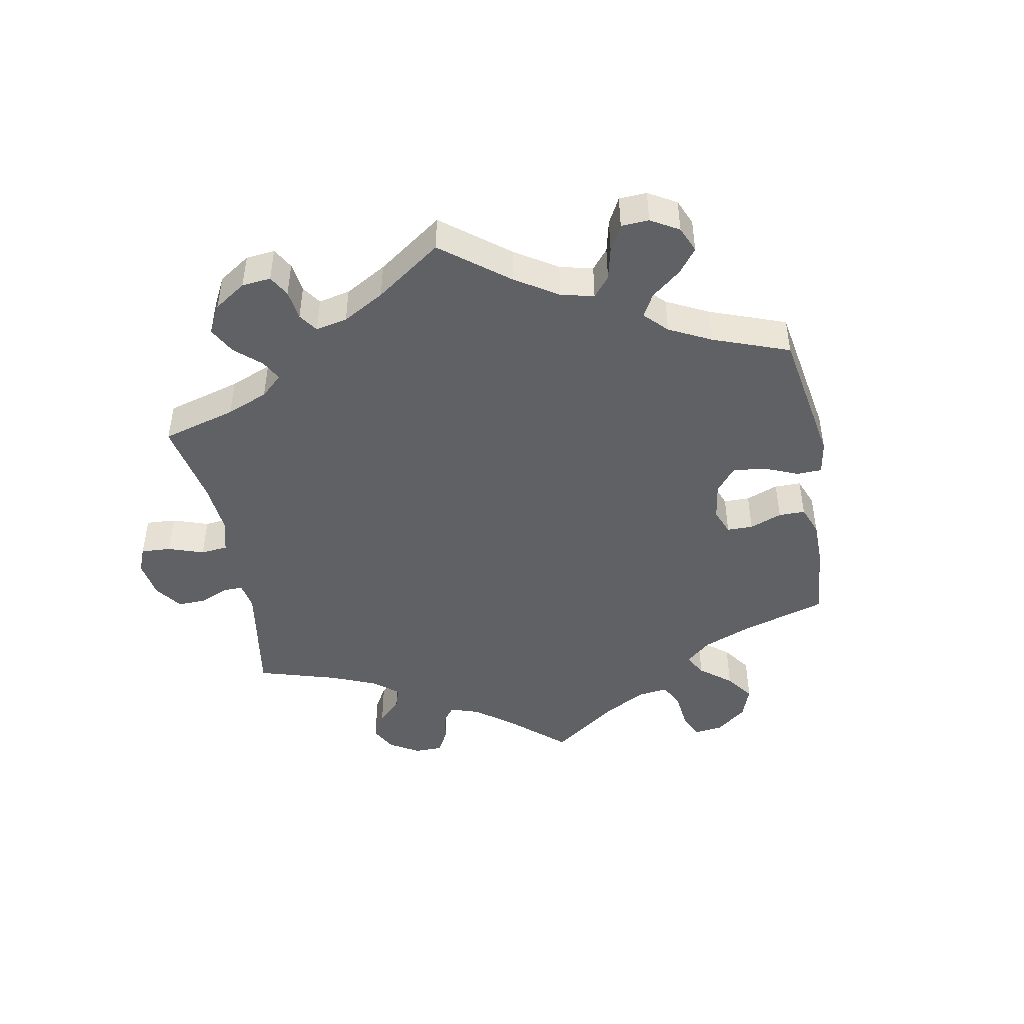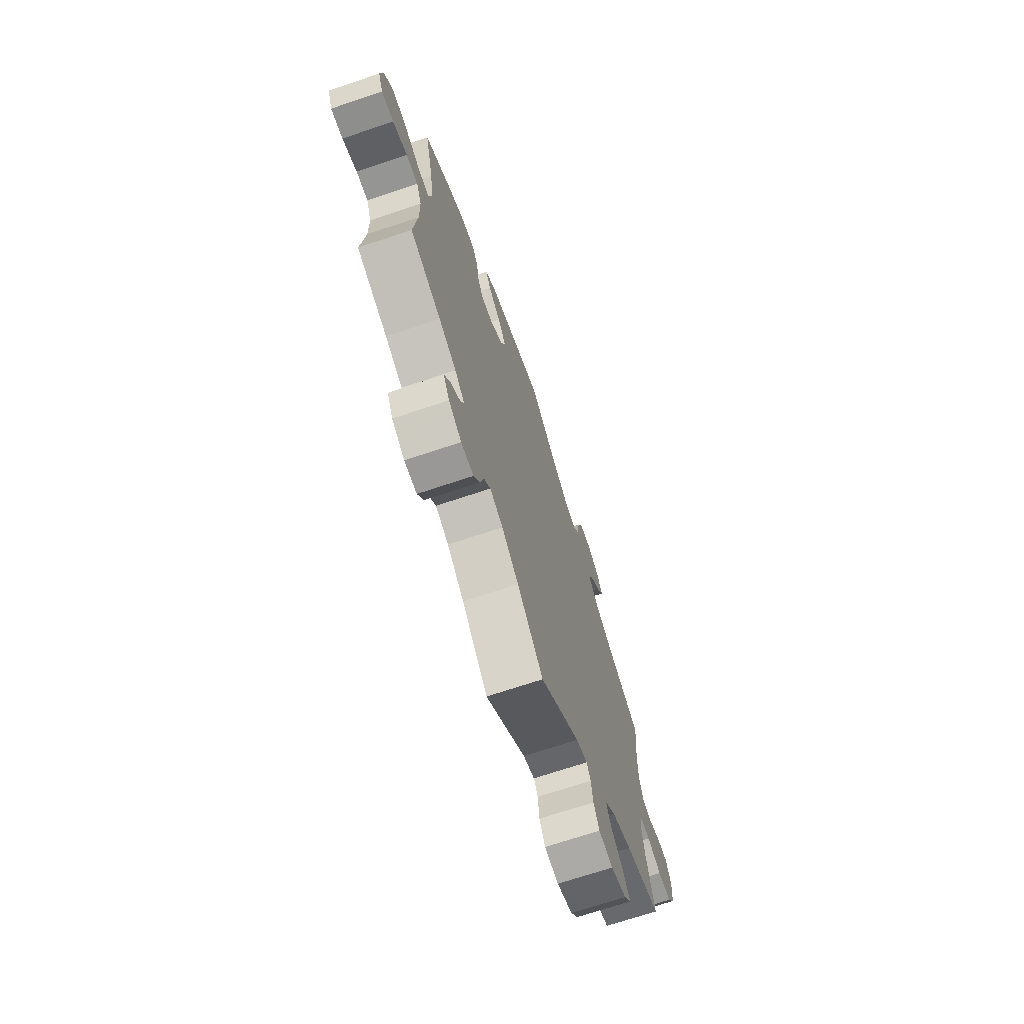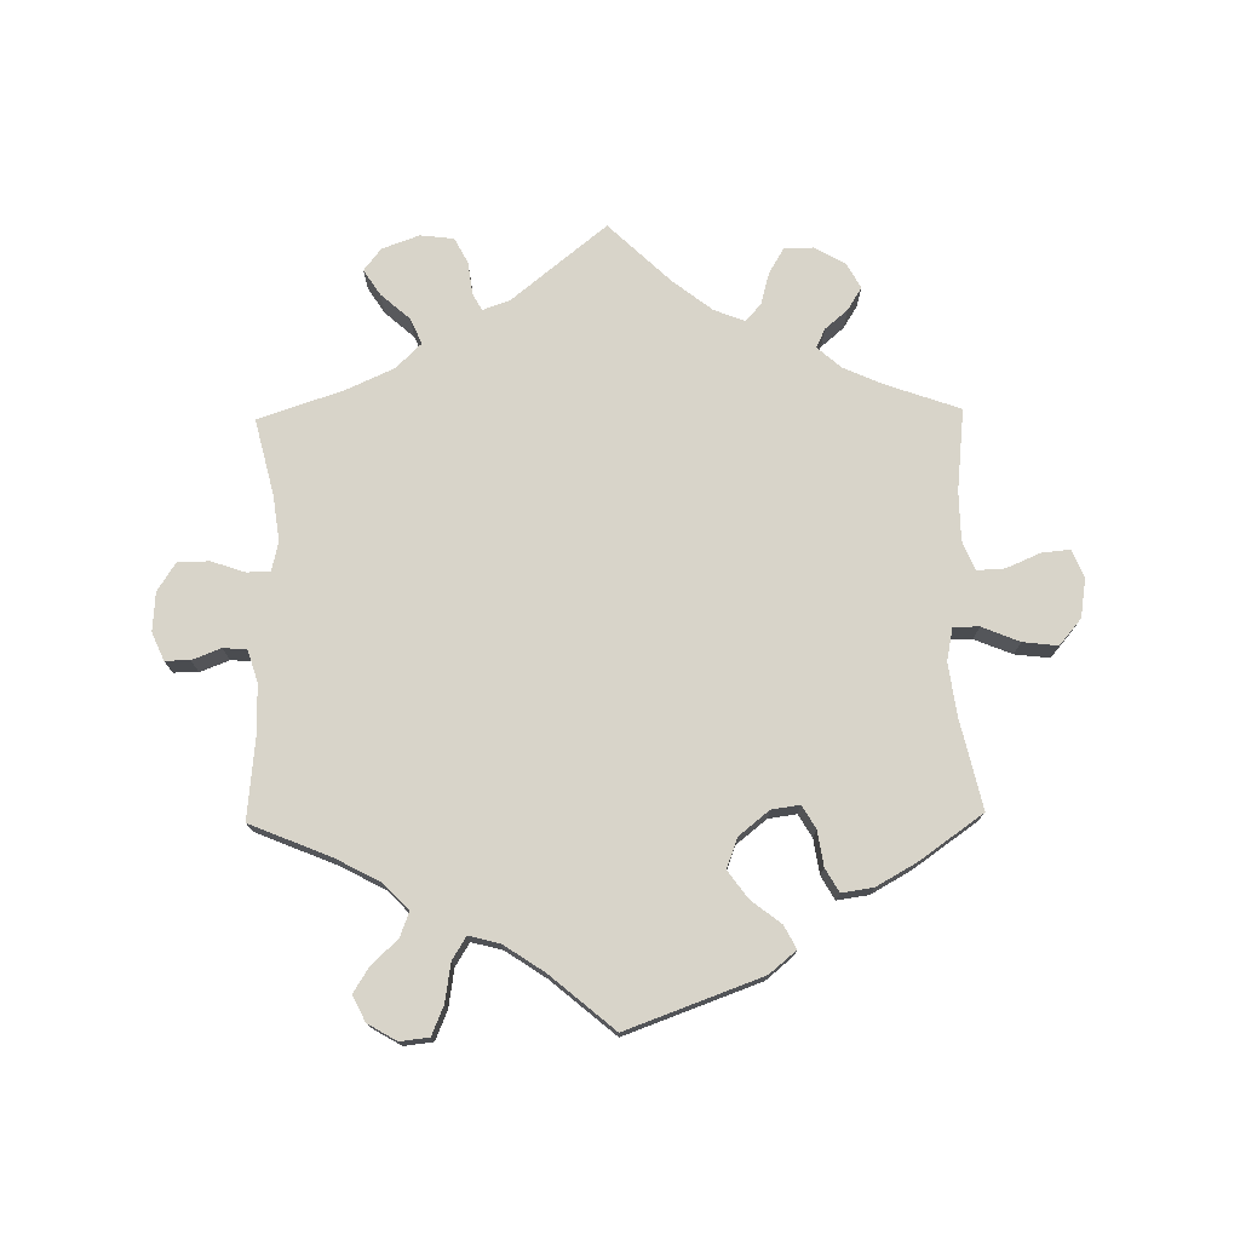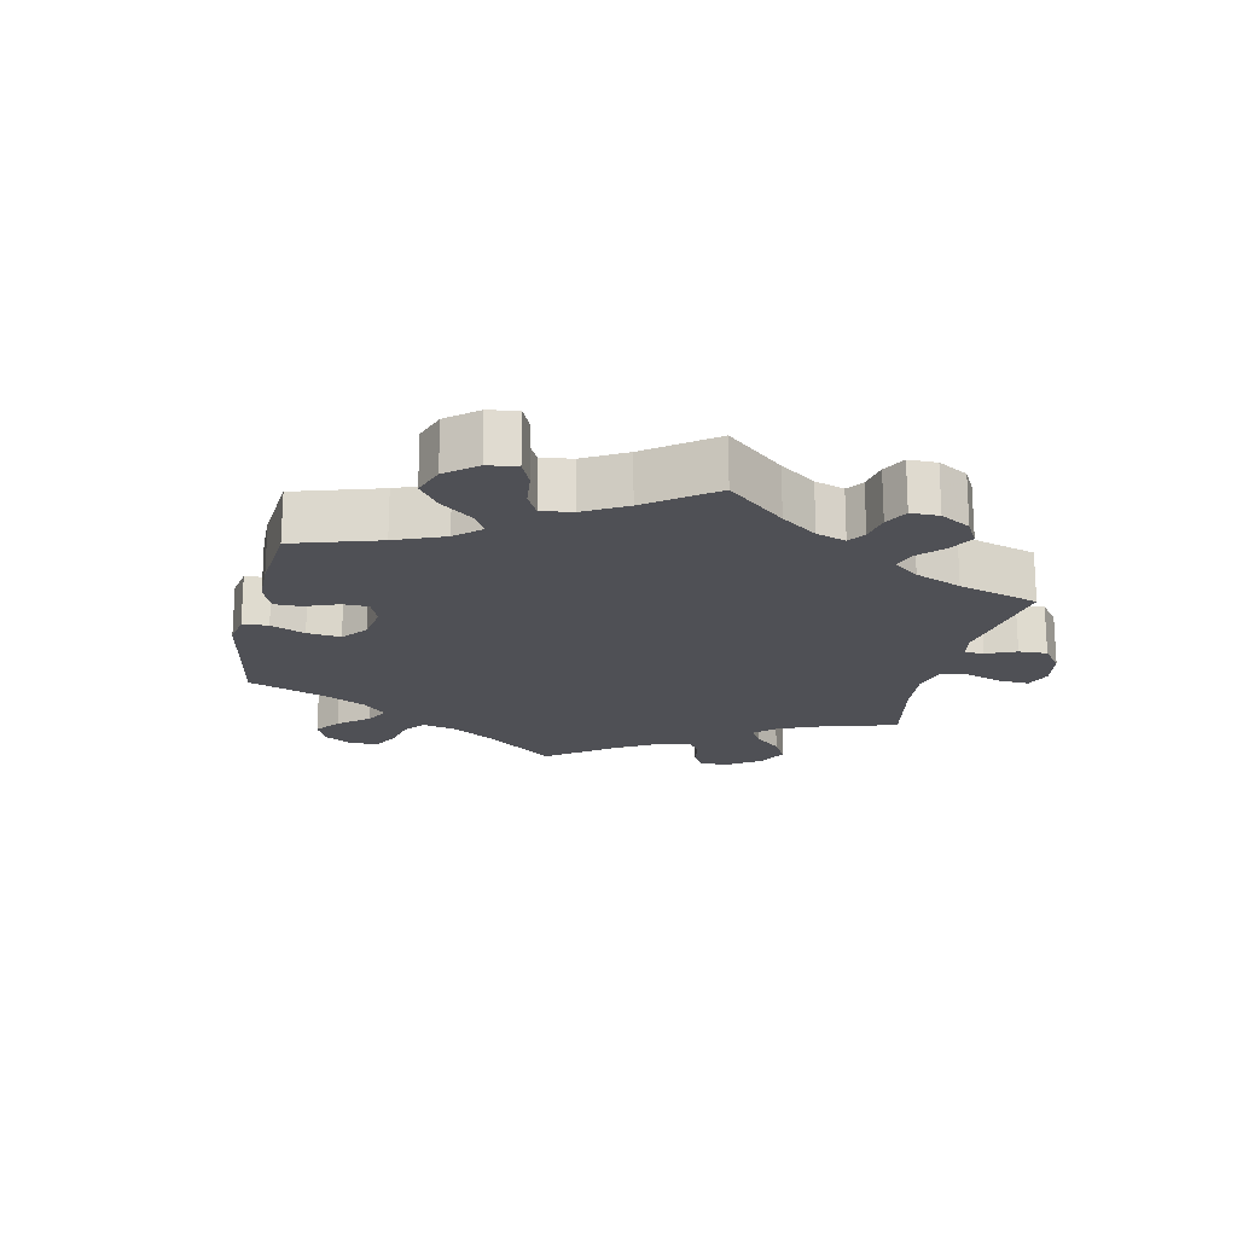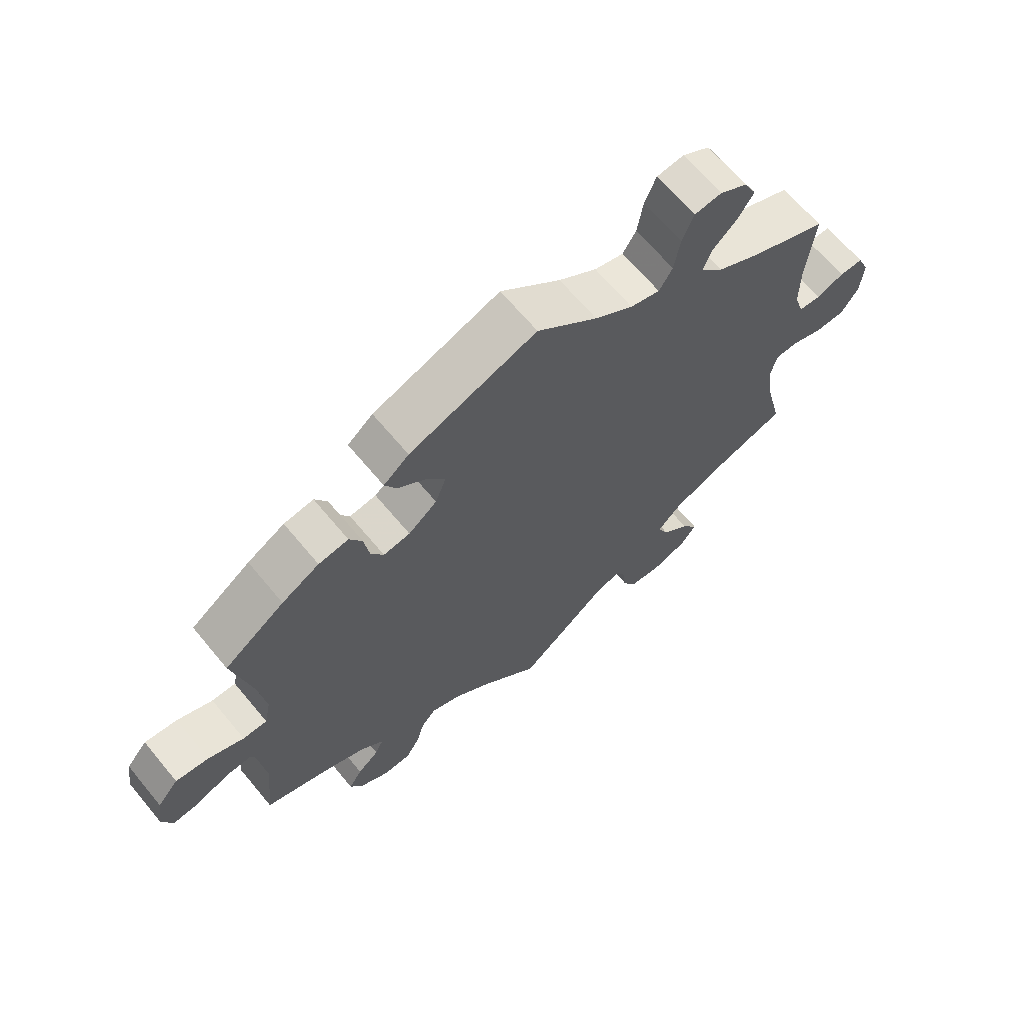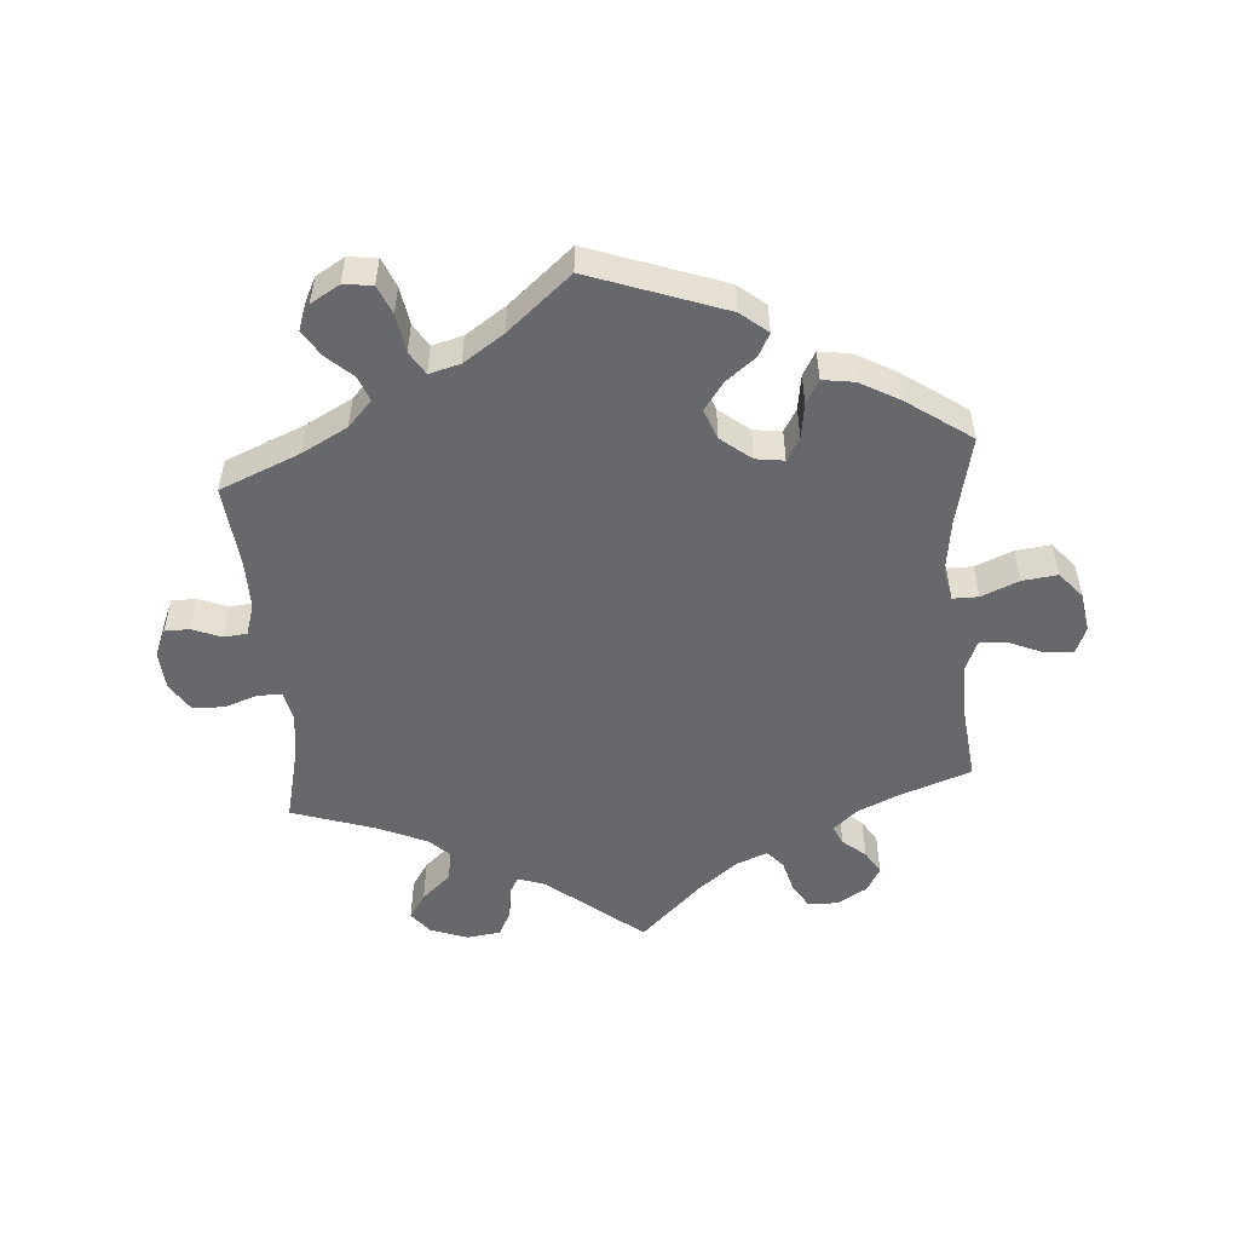
<metadata>
{"format":"obj","ext":"obj","renderer":"f3d","projection":"perspective","resolution":1024,"background":"white","views":[{"elev":-46.4,"azim":-49.7,"up":"+Y"},{"elev":-69.9,"azim":108.6,"up":"+Z"},{"elev":75.1,"azim":-0.9,"up":"+Y"},{"elev":-19.4,"azim":107.6,"up":"+Y"},{"elev":66.0,"azim":140.3,"up":"+Z"},{"elev":-52.3,"azim":4.6,"up":"+Y"}]}
</metadata>
<code>
v 0.471 0.07 0.158
v 0.46 0.07 0.079
v 0.47 0.07 0.03
v 0.508 0.07 0.03
v 0.564 0.07 0.053
v 0.616 0.07 0.059
v 0.649 0.07 0.02
v 0.658 0.07 -0.038
v 0.641 0.07 -0.079
v 0.599 0.07 -0.075
v 0.548 0.07 -0.053
v 0.507 0.07 -0.051
v 0.489 0.07 -0.094
v 0.488 0.07 -0.167
v 0.501 0.07 -0.289
v 0.393 0.07 -0.327
v 0.332 0.07 -0.354
v 0.297 0.07 -0.385
v 0.31 0.07 -0.413
v 0.344 0.07 -0.442
v 0.365 0.07 -0.476
v 0.344 0.07 -0.513
v 0.299 0.07 -0.539
v 0.255 0.07 -0.538
v 0.233 0.07 -0.501
v 0.22 0.07 -0.453
v 0.197 0.07 -0.427
v 0.151 0.07 -0.445
v 0.092 0.07 -0.491
v 0.001 0.07 -0.578
v -0.14 0.07 -0.464
v -0.18 0.07 -0.45
v -0.194 0.07 -0.475
v -0.2 0.07 -0.523
v -0.22 0.07 -0.561
v -0.27 0.07 -0.567
v -0.325 0.07 -0.547
v -0.351 0.07 -0.514
v -0.326 0.07 -0.476
v -0.283 0.07 -0.438
v -0.266 0.07 -0.4
v -0.304 0.07 -0.363
v -0.375 0.07 -0.331
v -0.501 0.07 -0.289
v -0.473 0.07 -0.175
v -0.464 0.07 -0.108
v -0.474 0.07 -0.065
v -0.509 0.07 -0.064
v -0.559 0.07 -0.081
v -0.606 0.07 -0.08
v -0.633 0.07 -0.038
v -0.637 0.07 0.02
v -0.619 0.07 0.061
v -0.582 0.07 0.061
v -0.539 0.07 0.044
v -0.504 0.07 0.047
v -0.489 0.07 0.094
v -0.489 0.07 0.167
v -0.501 0.07 0.289
v -0.382 0.07 0.338
v -0.314 0.07 0.374
v -0.278 0.07 0.412
v -0.292 0.07 0.449
v -0.33 0.07 0.484
v -0.354 0.07 0.522
v -0.335 0.07 0.56
v -0.292 0.07 0.585
v -0.249 0.07 0.58
v -0.231 0.07 0.537
v -0.222 0.07 0.48
v -0.201 0.07 0.446
v -0.155 0.07 0.458
v -0.095 0.07 0.498
v 0 0.07 0.578
v 0.2 0.07 0.505
v 0.24 0.07 0.472
v 0.222 0.07 0.438
v 0.178 0.07 0.404
v 0.148 0.07 0.363
v 0.165 0.07 0.318
v 0.21 0.07 0.282
v 0.252 0.07 0.276
v 0.272 0.07 0.31
v 0.28 0.07 0.362
v 0.3 0.07 0.397
v 0.347 0.07 0.39
v 0.406 0.07 0.357
v 0.501 0.07 0.29
v 0.471 0 0.158
v 0.46 0 0.079
v 0.47 0 0.03
v 0.508 0 0.03
v 0.564 0 0.053
v 0.616 0 0.059
v 0.649 0 0.02
v 0.658 0 -0.038
v 0.641 0 -0.079
v 0.599 0 -0.075
v 0.548 0 -0.053
v 0.507 0 -0.051
v 0.489 0 -0.094
v 0.488 0 -0.167
v 0.501 0 -0.289
v 0.393 0 -0.327
v 0.332 0 -0.354
v 0.297 0 -0.385
v 0.31 0 -0.413
v 0.344 0 -0.442
v 0.365 0 -0.476
v 0.344 0 -0.513
v 0.299 0 -0.539
v 0.255 0 -0.538
v 0.233 0 -0.501
v 0.22 0 -0.453
v 0.197 0 -0.427
v 0.151 0 -0.445
v 0.092 0 -0.491
v 0.001 0 -0.578
v -0.14 0 -0.464
v -0.18 0 -0.45
v -0.194 0 -0.475
v -0.2 0 -0.523
v -0.22 0 -0.561
v -0.27 0 -0.567
v -0.325 0 -0.547
v -0.351 0 -0.514
v -0.326 0 -0.476
v -0.283 0 -0.438
v -0.266 0 -0.4
v -0.304 0 -0.363
v -0.375 0 -0.331
v -0.501 0 -0.289
v -0.473 0 -0.175
v -0.464 0 -0.108
v -0.474 0 -0.065
v -0.509 0 -0.064
v -0.559 0 -0.081
v -0.606 0 -0.08
v -0.633 0 -0.038
v -0.637 0 0.02
v -0.619 0 0.061
v -0.582 0 0.061
v -0.539 0 0.044
v -0.504 0 0.047
v -0.489 0 0.094
v -0.489 0 0.167
v -0.501 0 0.289
v -0.382 0 0.338
v -0.314 0 0.374
v -0.278 0 0.412
v -0.292 0 0.449
v -0.33 0 0.484
v -0.354 0 0.522
v -0.335 0 0.56
v -0.292 0 0.585
v -0.249 0 0.58
v -0.231 0 0.537
v -0.222 0 0.48
v -0.201 0 0.446
v -0.155 0 0.458
v -0.095 0 0.498
v 0 0 0.578
v 0.2 0 0.505
v 0.24 0 0.472
v 0.222 0 0.438
v 0.178 0 0.404
v 0.148 0 0.363
v 0.165 0 0.318
v 0.21 0 0.282
v 0.252 0 0.276
v 0.272 0 0.31
v 0.28 0 0.362
v 0.3 0 0.397
v 0.347 0 0.39
v 0.406 0 0.357
v 0.501 0 0.29
f 87 88 1
f 86 87 1 2
f 83 84 85 86
f 82 83 86 2
f 81 82 2 3
f 80 81 3
f 75 76 77 78
f 73 74 75 78
f 72 73 78 79
f 71 72 79 80
f 67 68 69 70
f 67 70 71
f 66 67 71
f 63 64 65 66
f 63 66 71
f 62 63 71 80
f 58 59 60
f 57 58 60 61
f 56 57 61 62
f 52 53 54 55
f 52 55 56
f 51 52 56
f 48 49 50 51
f 47 48 51 56
f 43 44 45
f 42 43 45 46
f 41 42 46 47
f 37 38 39 40
f 37 40 41
f 36 37 41
f 33 34 35 36
f 32 33 36 41
f 31 32 41 47
f 29 30 31 47
f 23 24 25 26
f 23 26 27
f 22 23 27
f 19 20 21 22
f 18 19 22 27
f 17 18 27 28
f 14 15 16
f 13 14 16 17
f 12 13 17 28
f 8 9 10 11
f 8 11 12
f 7 8 12
f 4 5 6 7
f 3 4 7 12
f 47 56 62 80
f 28 29 47 80
f 3 12 28 80
f 89 176 175
f 90 89 175 174
f 174 173 172 171
f 90 174 171 170
f 91 90 170 169
f 91 169 168
f 166 165 164 163
f 166 163 162 161
f 167 166 161 160
f 168 167 160 159
f 158 157 156 155
f 159 158 155
f 159 155 154
f 154 153 152 151
f 159 154 151
f 168 159 151 150
f 148 147 146
f 149 148 146 145
f 150 149 145 144
f 143 142 141 140
f 144 143 140
f 144 140 139
f 139 138 137 136
f 144 139 136 135
f 133 132 131
f 134 133 131 130
f 135 134 130 129
f 128 127 126 125
f 129 128 125
f 129 125 124
f 124 123 122 121
f 129 124 121 120
f 135 129 120 119
f 135 119 118 117
f 114 113 112 111
f 115 114 111
f 115 111 110
f 110 109 108 107
f 115 110 107 106
f 116 115 106 105
f 104 103 102
f 105 104 102 101
f 116 105 101 100
f 99 98 97 96
f 100 99 96
f 100 96 95
f 95 94 93 92
f 100 95 92 91
f 168 150 144 135
f 168 135 117 116
f 168 116 100 91
f 1 89 90 2
f 2 90 91 3
f 3 91 92 4
f 4 92 93 5
f 5 93 94 6
f 6 94 95 7
f 7 95 96 8
f 8 96 97 9
f 9 97 98 10
f 10 98 99 11
f 11 99 100 12
f 12 100 101 13
f 13 101 102 14
f 14 102 103 15
f 15 103 104 16
f 16 104 105 17
f 17 105 106 18
f 18 106 107 19
f 19 107 108 20
f 20 108 109 21
f 21 109 110 22
f 22 110 111 23
f 23 111 112 24
f 24 112 113 25
f 25 113 114 26
f 26 114 115 27
f 27 115 116 28
f 28 116 117 29
f 29 117 118 30
f 30 118 119 31
f 31 119 120 32
f 32 120 121 33
f 33 121 122 34
f 34 122 123 35
f 35 123 124 36
f 36 124 125 37
f 37 125 126 38
f 38 126 127 39
f 39 127 128 40
f 40 128 129 41
f 41 129 130 42
f 42 130 131 43
f 43 131 132 44
f 44 132 133 45
f 45 133 134 46
f 46 134 135 47
f 47 135 136 48
f 48 136 137 49
f 49 137 138 50
f 50 138 139 51
f 51 139 140 52
f 52 140 141 53
f 53 141 142 54
f 54 142 143 55
f 55 143 144 56
f 56 144 145 57
f 57 145 146 58
f 58 146 147 59
f 59 147 148 60
f 60 148 149 61
f 61 149 150 62
f 62 150 151 63
f 63 151 152 64
f 64 152 153 65
f 65 153 154 66
f 66 154 155 67
f 67 155 156 68
f 68 156 157 69
f 69 157 158 70
f 70 158 159 71
f 71 159 160 72
f 72 160 161 73
f 73 161 162 74
f 74 162 163 75
f 75 163 164 76
f 76 164 165 77
f 77 165 166 78
f 78 166 167 79
f 79 167 168 80
f 80 168 169 81
f 81 169 170 82
f 82 170 171 83
f 83 171 172 84
f 84 172 173 85
f 85 173 174 86
f 86 174 175 87
f 87 175 176 88
f 88 176 89 1

</code>
